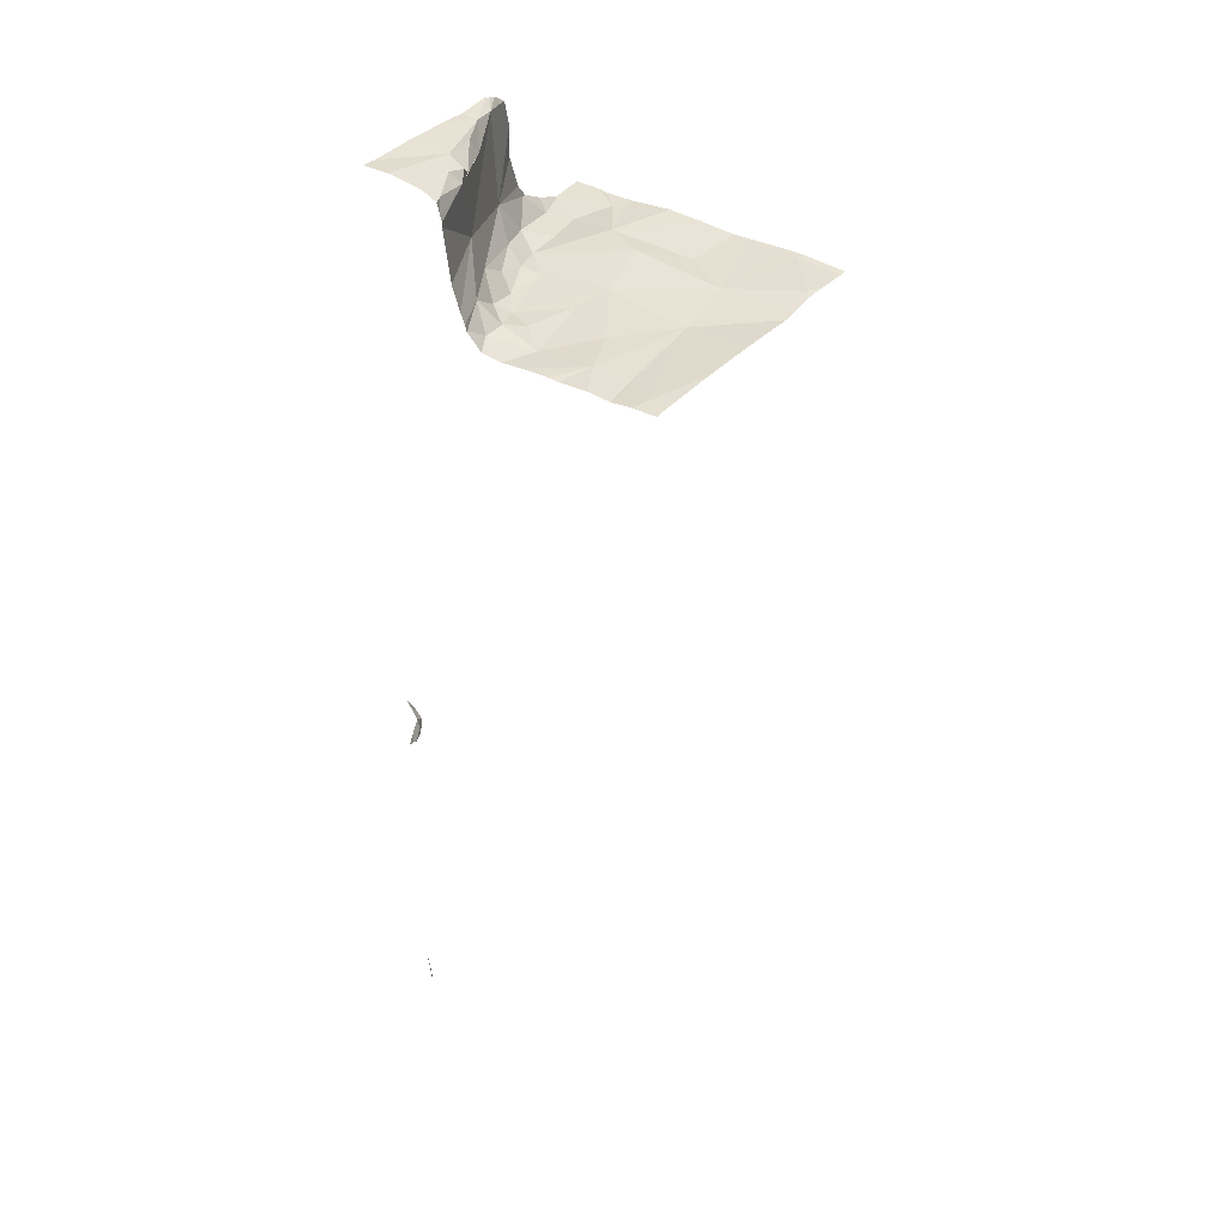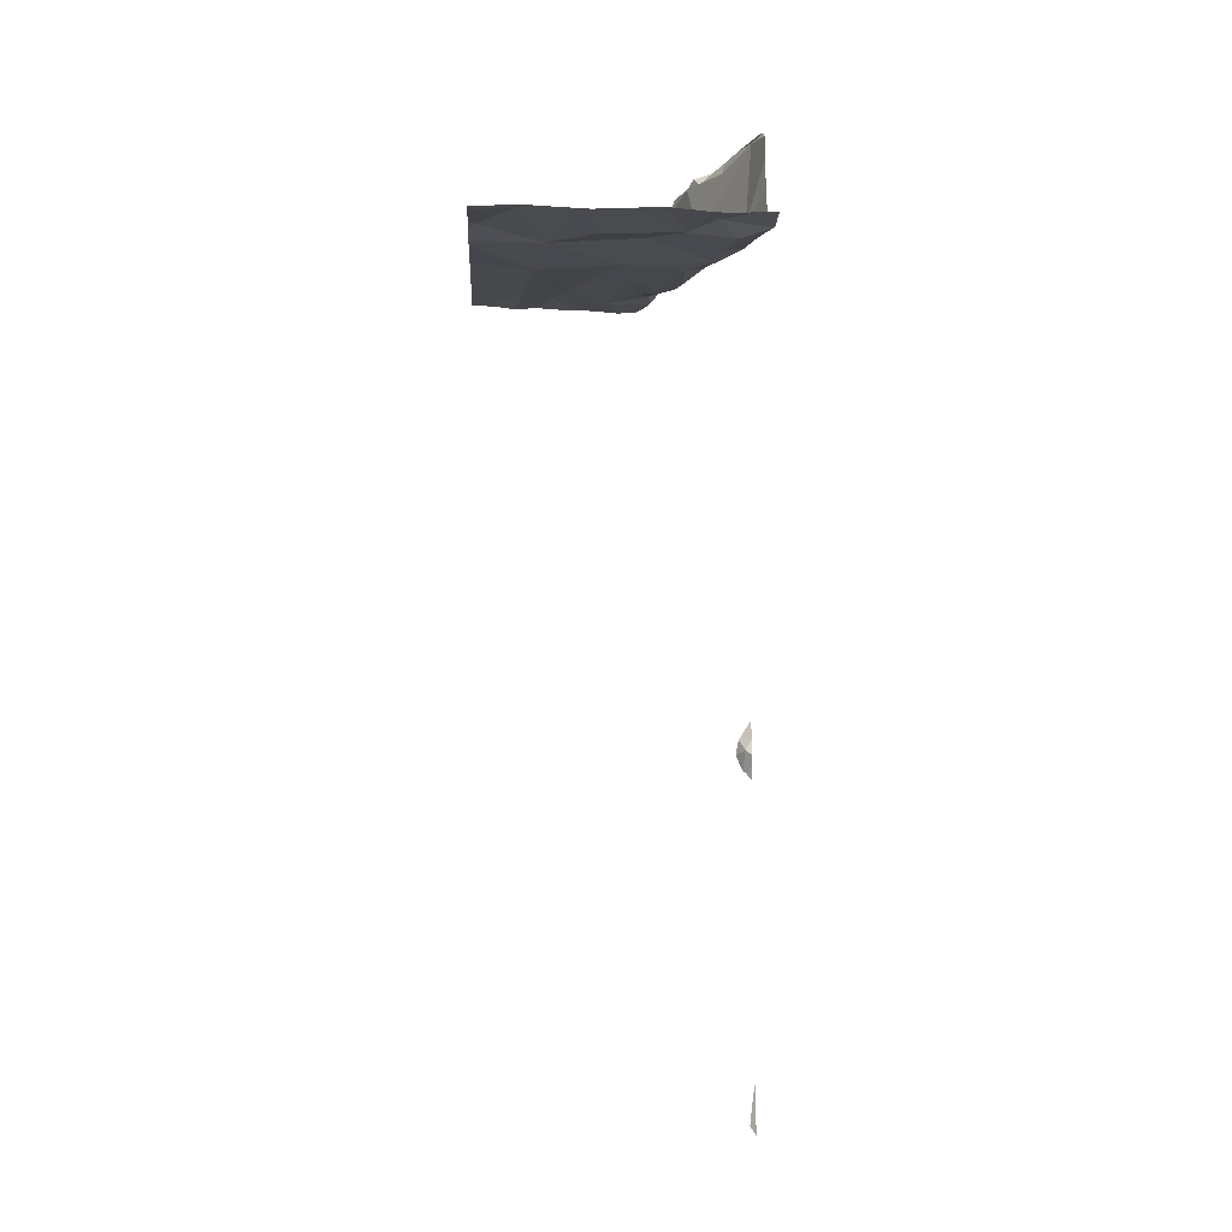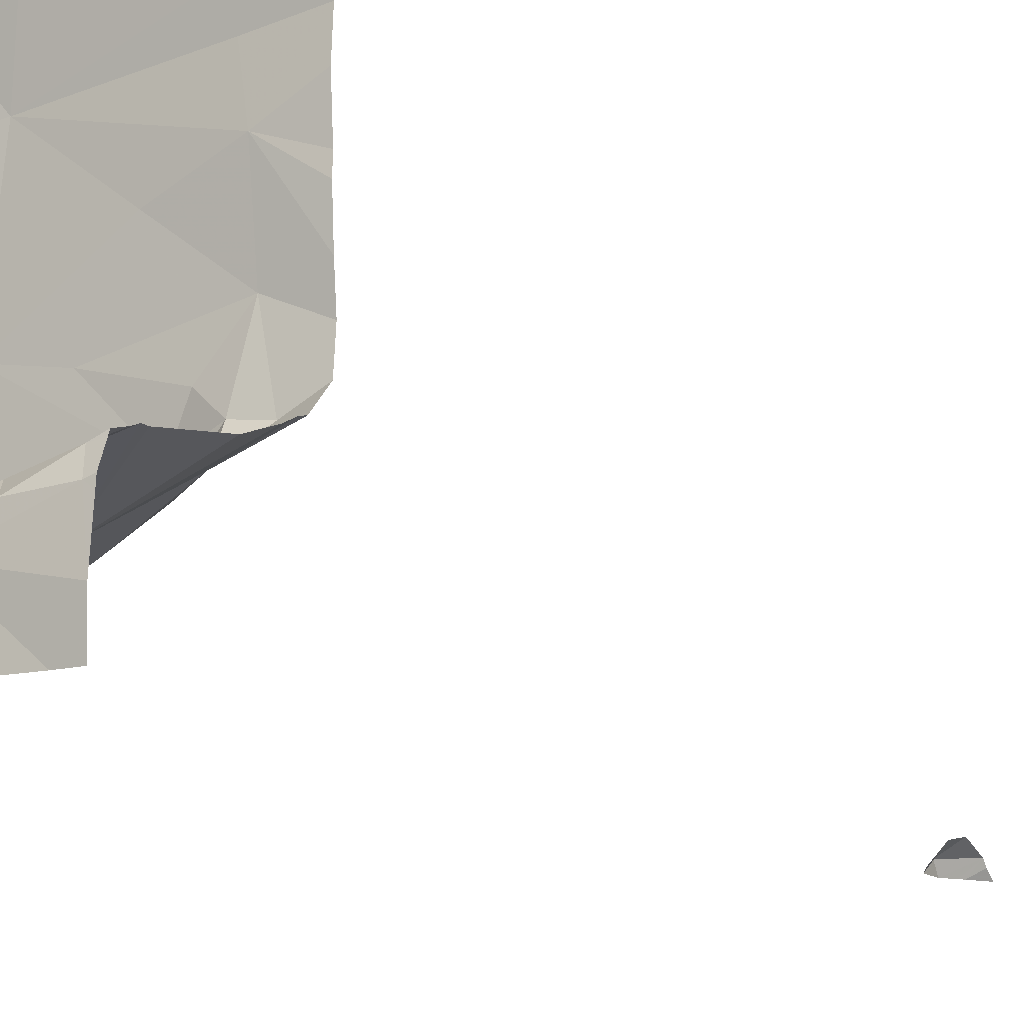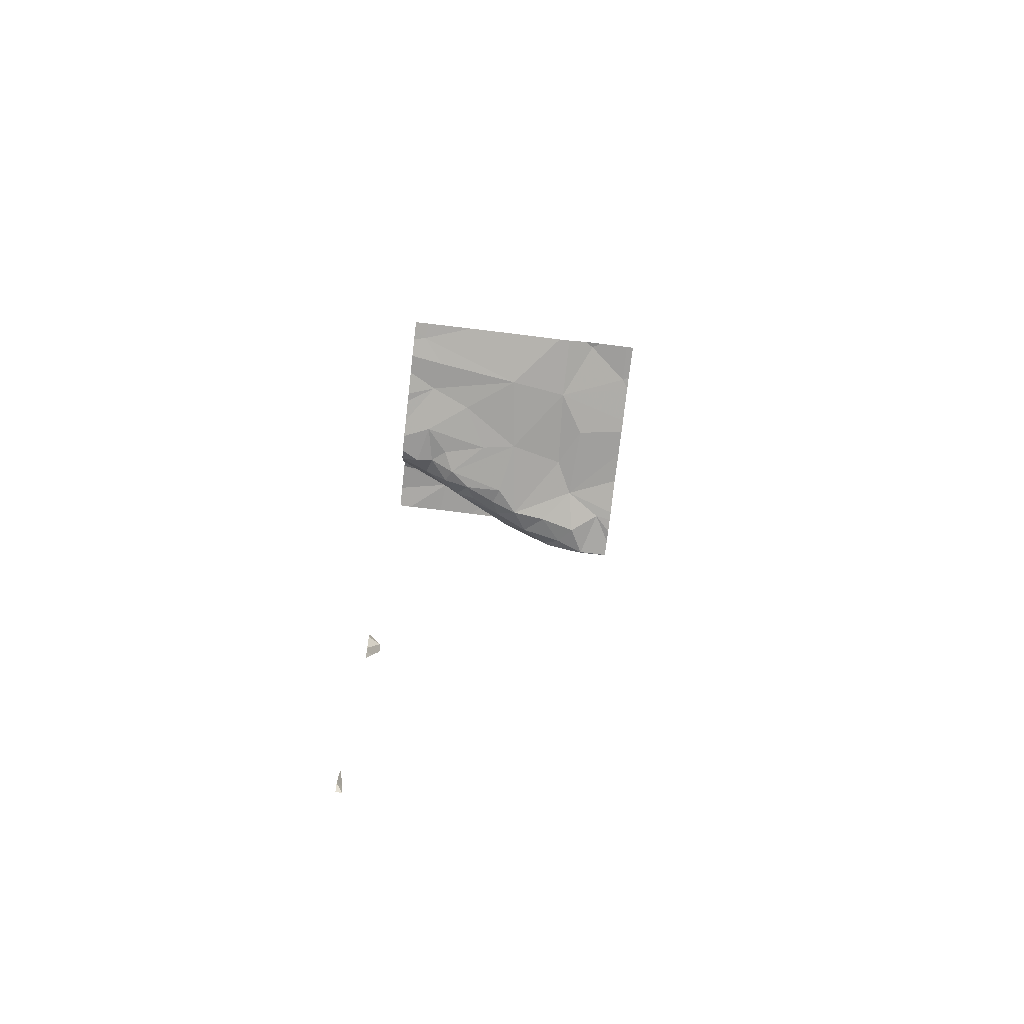
<metadata>
{"format":"obj","ext":"obj","renderer":"f3d","projection":"perspective","resolution":1024,"background":"white","views":[{"elev":38.8,"azim":125.5,"up":"+Z"},{"elev":-11.0,"azim":-92.8,"up":"+Z"},{"elev":-11.1,"azim":31.0,"up":"+Y"},{"elev":-74.4,"azim":173.4,"up":"+Z"}]}
</metadata>
<code>
v -74.08 276.5 490.7
v -74.08 276.4 490.7
v -74.08 276.3 490.7
v -74.08 275.6 488.1
v -74.53 276.3 490.7
v -74.21 276.4 490.7
v -74.19 276.3 490.7
v -75.01 276.4 490.7
v -74.86 276.5 490.7
v -74.76 276.3 490.7
v -74.27 276 490.7
v -74.21 275.9 490.7
v -74.31 275.9 490.7
v -74.87 275.7 490.7
v -74.92 275.6 490.7
v -74.97 275.8 490.7
v -74.84 275.9 490.7
v -74.08 275.8 491.1
v -74.57 276 490.7
v -74.53 275.8 490.7
v -74.61 275.7 490.7
v -74.43 276 490.7
v -74.34 276.2 490.7
v -74.18 276.1 490.7
v -74.29 275.8 490.9
v -74.34 275.8 490.8
v -74.19 275.9 490.8
v -74.73 275.7 490.7
v -74.66 275.7 490.8
v -74.49 275.7 491.2
v -74.09 276.5 490.7
v -74.08 276.5 490.7
v -74.43 275.7 491.1
v -74.23 275.8 491.1
v -74.4 275.7 491.2
v -74.58 275.6 490.9
v -75.03 276.5 490.7
v -74.28 275.7 491.2
v -74.55 275.6 491.2
v -74.08 275.8 491.1
v -74.13 276.5 490.7
v -74.28 275.9 490.7
v -74.38 275.8 490.7
v -74.3 275.8 491.1
v -74.59 275.6 491.1
v -74.26 275.8 491.2
v -74.21 275.8 491.2
v -74.75 275.6 490.8
v -74.82 275.6 490.7
v -74.89 276.5 490.7
v -74.85 276.1 490.7
v -74.53 275.7 490.8
v -74.5 275.8 490.7
v -74.42 275.8 490.8
v -74.77 276 490.7
v -74.75 276.5 490.7
v -74.93 275.6 490.7
v -74.14 276.5 490.7
v -74.74 275.6 490.8
v -74.11 275.8 491.1
v -74.84 275.6 490.8
v -74.77 275.6 490.8
v -74.1 275.8 491.2
v -74.69 275.6 491.1
v -74.15 275.9 490.7
v -74.27 275.6 491.2
v -74.08 275.6 488.1
v -74.65 275.6 491.2
v -74.13 275.6 491.2
v -74.91 275.6 490.7
v -74.63 275.6 491.2
v -74.08 275.9 490.8
v -74.58 275.6 491.2
v -74.47 275.6 491.2
v -74.32 276.5 490.7
v -75.01 276.5 490.7
v -74.71 275.6 491
v -74.7 275.6 490.9
v -74.12 275.6 489.2
v -74.41 275.6 491.2
v -74.5 275.6 491.2
v -74.61 275.6 491.2
v -74.51 276.5 490.7
v -75.03 276.5 490.7
v -75.03 275.9 490.7
v -75.03 276.1 490.7
v -75.03 275.7 490.7
v -75.03 275.6 490.7
v -75.03 276.4 490.7
v -75.03 276.2 490.7
v -75.03 275.7 490.7
v -75.03 275.8 490.7
v -75.03 275.8 490.7
v -75.03 276.4 490.7
v -75.03 276.2 490.7
v -75.03 276.4 490.7
v -74.83 276.5 490.7
v -74.08 275.7 491.2
v -74.08 275.8 491.2
v -74.08 276.5 490.7
v -74.08 275.8 491.2
v -74.08 276.2 490.7
v -74.08 276.1 490.7
v -74.08 275.9 491.1
v -74.08 275.9 491.1
v -74.08 275.8 491.1
v -74.08 275.9 490.8
v -74.08 275.9 490.8
v -74.08 275.9 490.9
v -74.08 275.9 490.8
v -74.08 276.2 490.7
v -74.08 276 490.7
v -74.08 275.9 490.8
v -74.08 276 490.7
v -74.08 275.6 488
v -74.08 275.6 488
v -74.08 275.6 489.2
v -74.08 275.6 489.1
v -74.08 275.6 489.1
v -74.08 275.6 489.2
v -74.08 275.6 489.3
v -74.08 275.6 489.2
v -74.71 276.5 490.7
v -74.1 275.6 491.2
v -74.77 275.6 490.8
v -74.1 275.6 487.9
v -74.1 275.6 489.1
v -74.12 275.6 489.2
v -74.12 275.6 489.2
v -74.09 275.6 489.3
v -75.03 275.6 490.7
v -74.08 275.6 488.1
v -74.08 275.6 488.1
v -75.03 275.6 490.7
v -74.08 275.6 491.2
v -74.1 275.6 488
v -74.1 275.6 487.9
v -74.08 275.6 487.9
v -74.11 275.6 489.2
v -74.08 275.6 489.1
v -74.12 275.6 489.2
v -74.11 275.6 489.2
v -74.12 275.6 489.2
v -74.08 275.6 489.3
f 6 5 7
f 9 8 10
f 12 11 13
f 15 14 16
f 100 41 1
f 20 19 21
f 23 22 24
f 19 23 5
f 26 25 27
f 21 28 29
f 25 33 34
f 30 35 33
f 82 39 73
f 38 30 80
f 15 16 87
f 17 16 14
f 83 41 75
f 26 42 43
f 19 20 13
f 5 10 19
f 33 35 44
f 25 45 33
f 24 11 12
f 34 33 44
f 46 44 38
f 38 47 46
f 34 44 46
f 47 34 46
f 44 35 38
f 73 45 71
f 45 36 77
f 48 29 49
f 38 35 30
f 45 39 30
f 33 45 30
f 86 51 90
f 13 42 12
f 42 27 12
f 13 22 19
f 13 43 42
f 28 17 14
f 52 36 26
f 52 21 29
f 54 53 52
f 43 13 20
f 14 49 28
f 36 45 25
f 55 17 21
f 130 121 144
f 29 28 49
f 10 55 19
f 21 53 20
f 25 26 36
f 29 48 36
f 26 54 52
f 97 10 56
f 10 5 123
f 41 5 6
f 19 55 21
f 23 7 5
f 10 51 55
f 43 54 26
f 17 28 21
f 19 22 23
f 11 24 22
f 42 26 27
f 7 23 24
f 54 43 53
f 20 53 43
f 61 15 70
f 16 17 92
f 76 9 50
f 10 8 94
f 90 10 95
f 99 63 98
f 17 55 51
f 36 52 29
f 57 88 131
f 22 13 11
f 59 48 62
f 14 15 49
f 98 38 69
f 129 79 120
f 52 53 21
f 48 49 61
f 1 6 2
f 2 7 3
f 63 38 98
f 47 38 63
f 65 12 27
f 58 100 31
f 128 79 129
f 25 34 104
f 34 60 40
f 47 60 34
f 60 47 63
f 60 63 101
f 127 119 118
f 72 27 107
f 126 116 115
f 65 27 72
f 112 72 113
f 24 65 112
f 12 65 24
f 125 48 61
f 103 24 114
f 124 98 69
f 126 115 137
f 62 48 125
f 127 118 139
f 107 25 110
f 122 121 142
f 59 36 48
f 129 120 141
f 85 17 86
f 18 60 106
f 86 17 51
f 57 15 88
f 87 16 91
f 88 15 87
f 40 60 18
f 3 7 111
f 89 8 84
f 2 6 7
f 90 51 10
f 70 15 57
f 91 16 93
f 92 17 85
f 93 16 92
f 1 41 6
f 94 8 96
f 95 10 94
f 115 4 132
f 96 8 89
f 101 63 99
f 61 49 15
f 102 7 103
f 64 45 77
f 103 7 24
f 68 45 64
f 104 34 40
f 105 25 104
f 106 60 101
f 71 45 68
f 73 39 45
f 107 27 25
f 108 72 107
f 109 25 105
f 66 38 80
f 110 25 109
f 111 7 102
f 112 65 72
f 69 38 66
f 74 30 81
f 113 72 108
f 114 24 112
f 31 100 32
f 80 30 74
f 37 89 84
f 78 36 59
f 117 79 118
f 84 8 76
f 118 79 128
f 50 9 97
f 77 36 78
f 82 30 39
f 120 79 117
f 56 10 123
f 81 30 82
f 141 122 143
f 97 9 10
f 131 88 134
f 58 41 100
f 132 4 133
f 133 4 67
f 75 41 58
f 135 98 124
f 136 115 132
f 76 8 9
f 137 115 136
f 138 116 126
f 139 118 128
f 140 119 127
f 83 5 41
f 141 120 122
f 142 121 130
f 143 122 142
f 123 5 83

</code>
